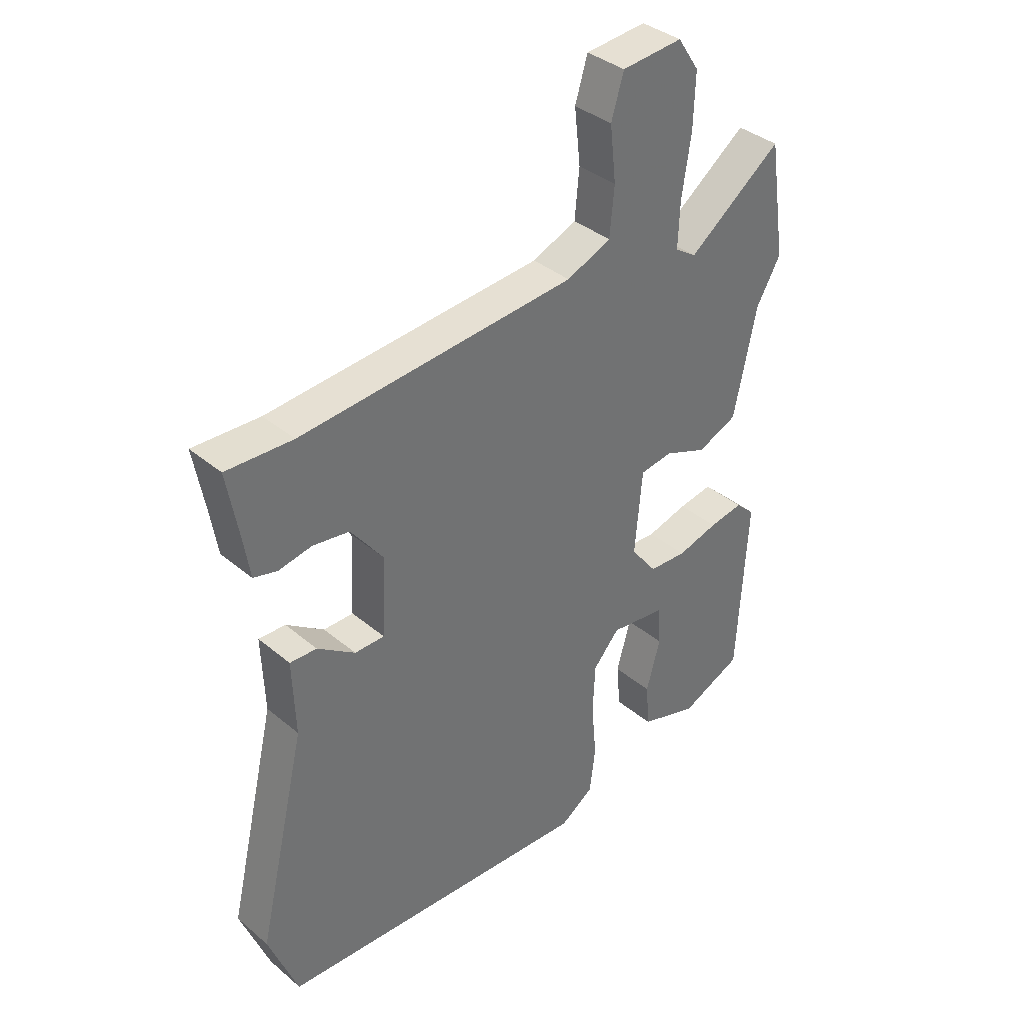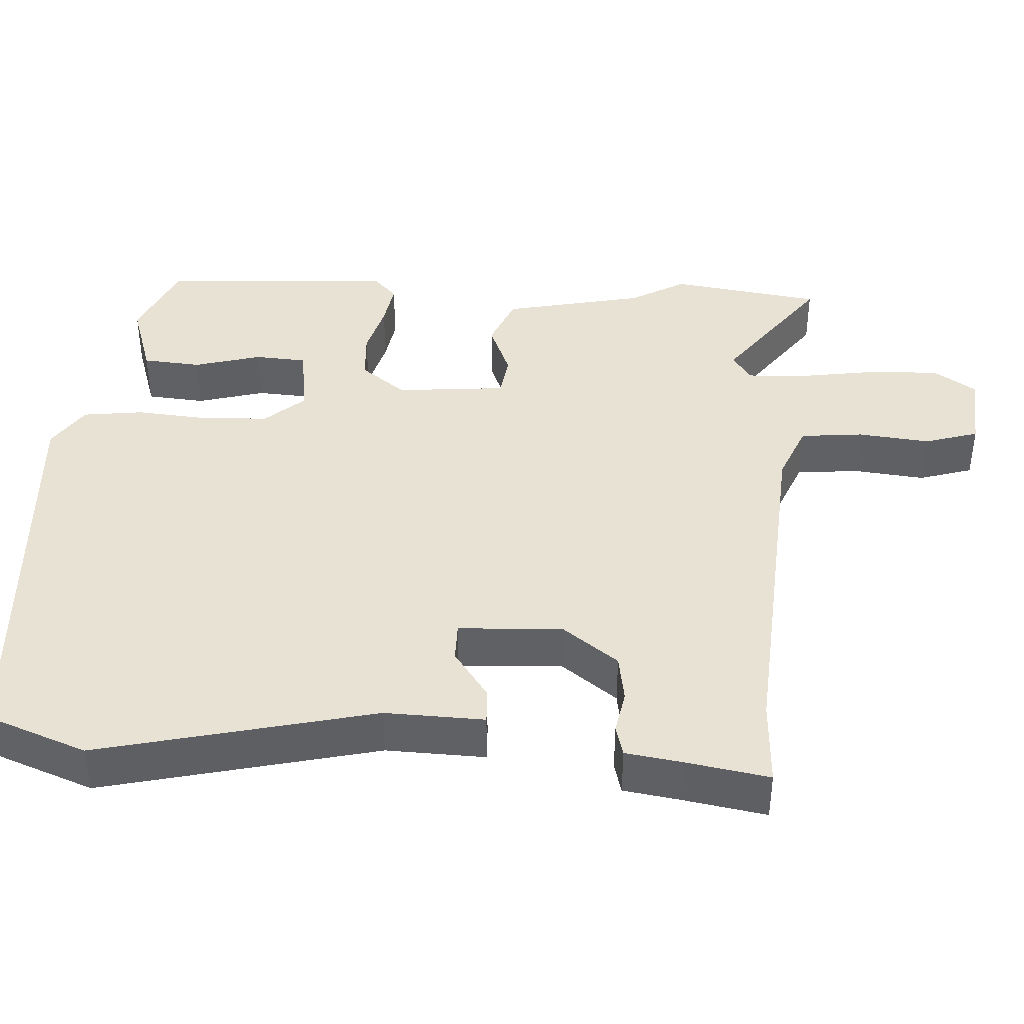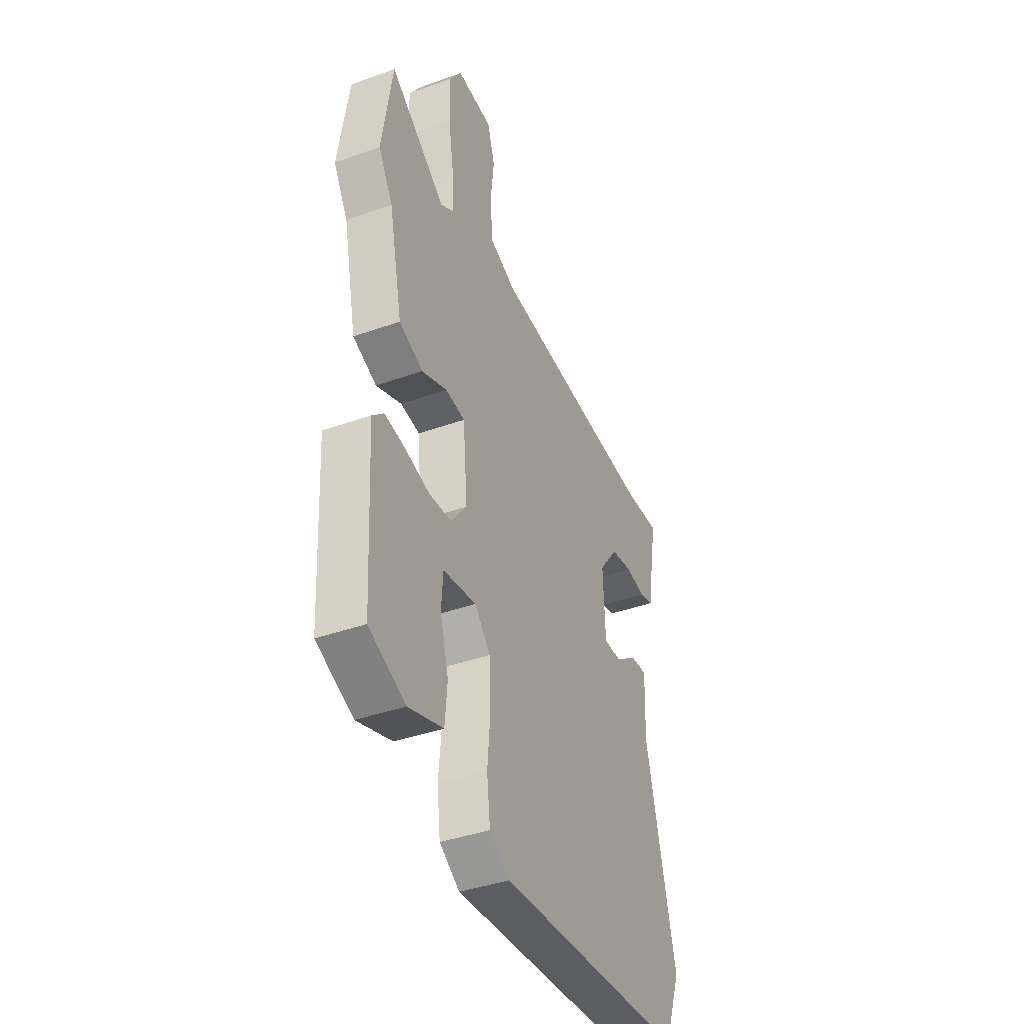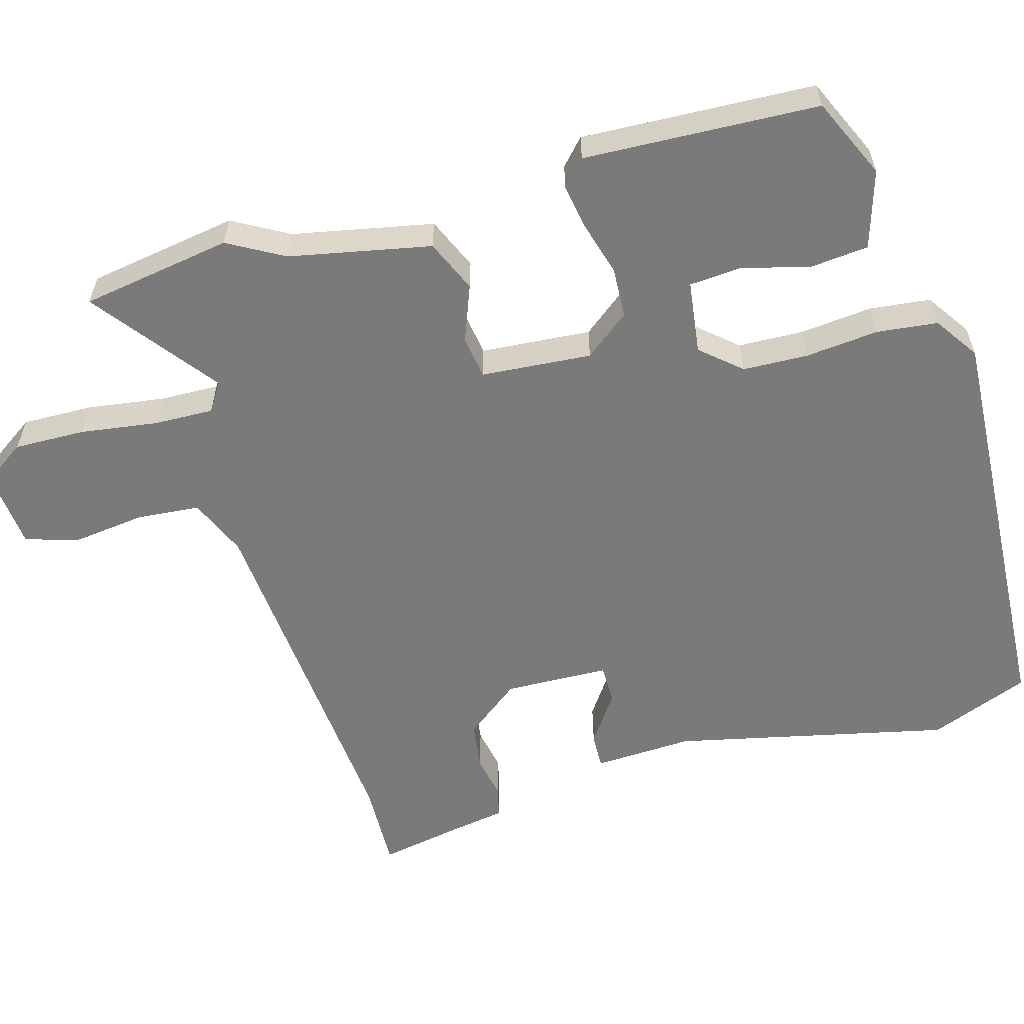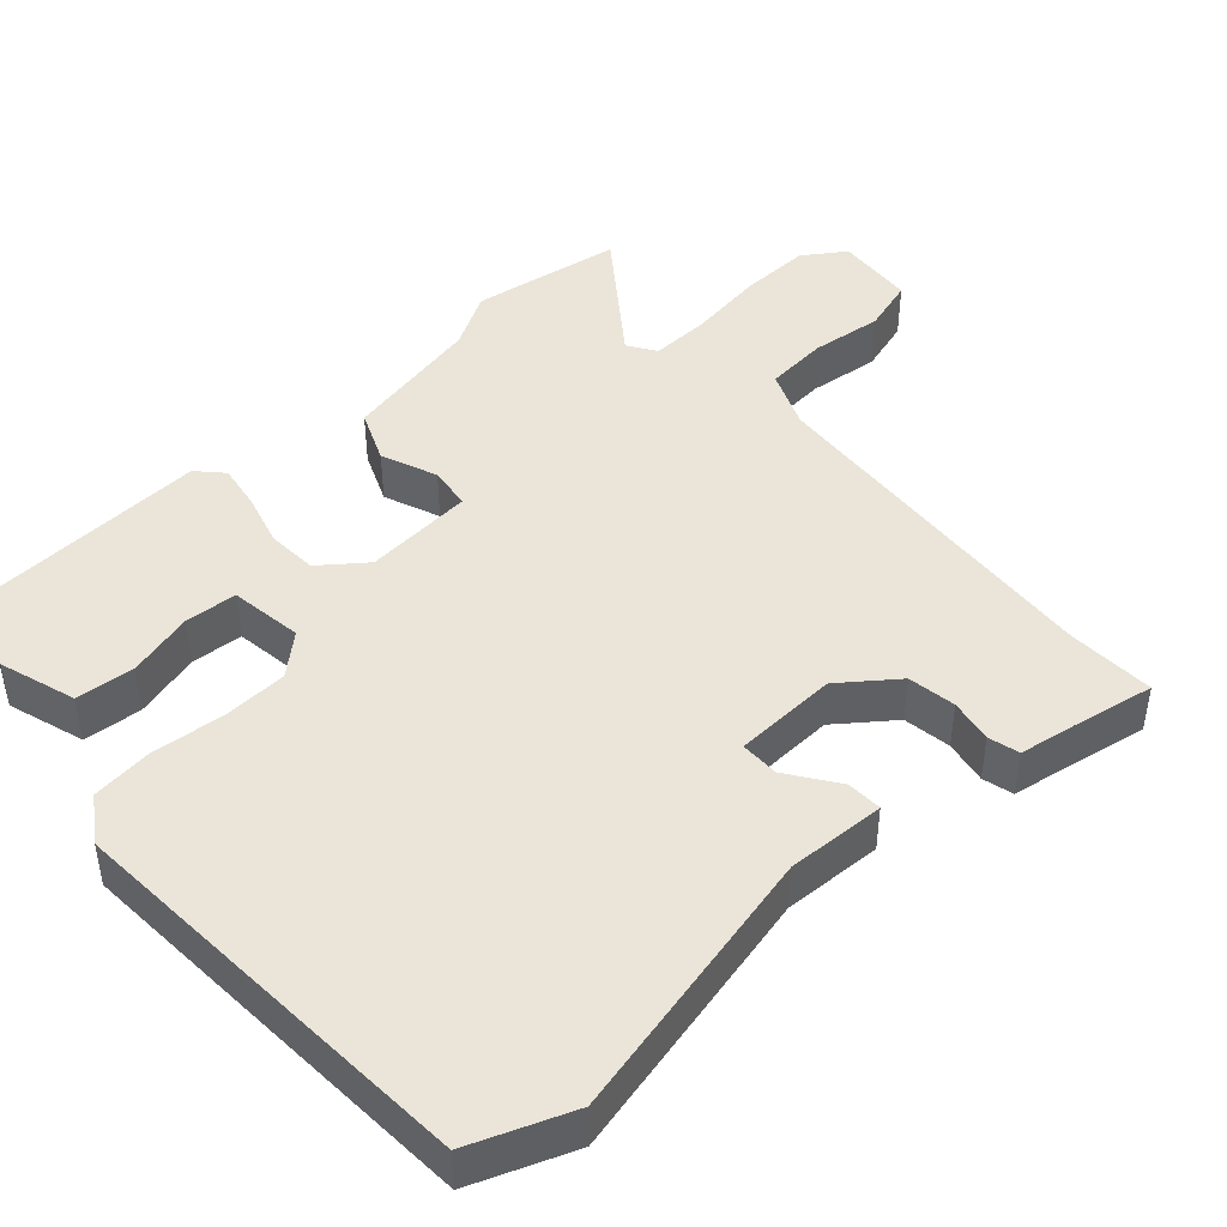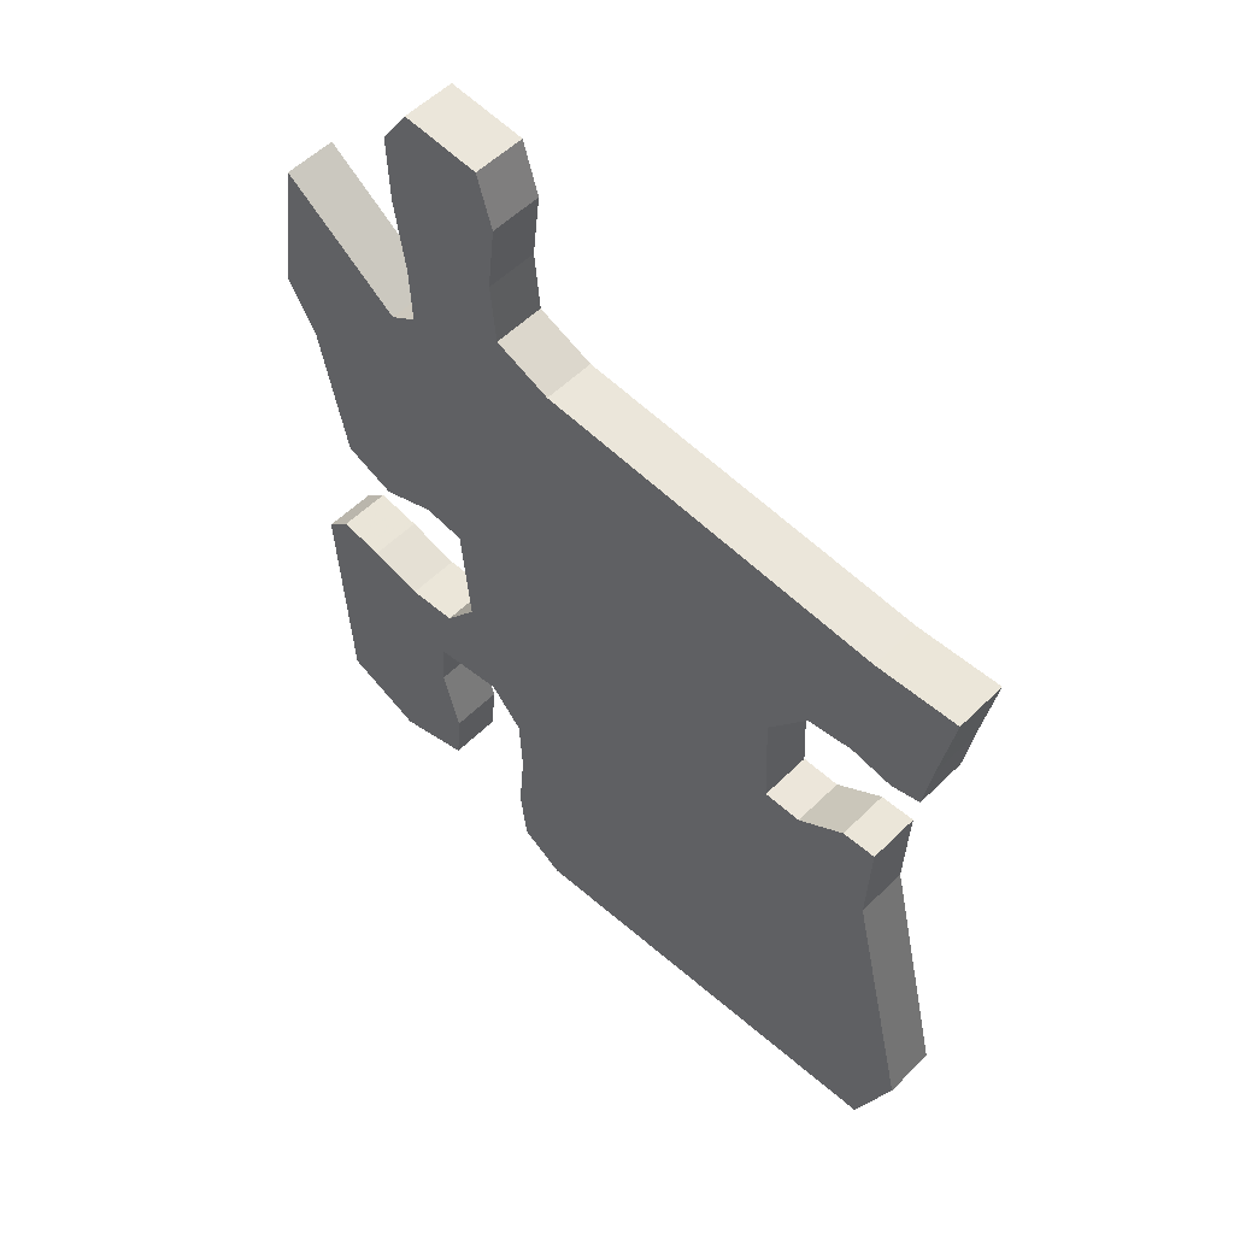
<metadata>
{"format":"obj","ext":"obj","renderer":"f3d","projection":"perspective","resolution":1024,"background":"white","views":[{"elev":37.1,"azim":-43.0,"up":"+Z"},{"elev":40.7,"azim":-86.9,"up":"+Y"},{"elev":-39.8,"azim":113.9,"up":"+Z"},{"elev":-58.1,"azim":106.4,"up":"+Y"},{"elev":44.7,"azim":-132.0,"up":"+Y"},{"elev":54.6,"azim":-136.1,"up":"+Z"}]}
</metadata>
<code>
v 0.486 0.07 0.592
v 0.517 0.07 0.388
v 0.474 0.07 0.313
v 0.434 0.07 0.123
v 0.363 0.07 0.093
v 0.287 0.07 0.123
v 0.229 0.07 0.115
v 0.216 0.07 -0.034
v 0.263 0.07 -0.095
v 0.331 0.07 -0.099
v 0.404 0.07 -0.079
v 0.465 0.07 -0.069
v 0.499 0.07 -0.101
v 0.482 0.07 -0.417
v 0.373 0.07 -0.465
v 0.269 0.07 -0.432
v 0.262 0.07 -0.353
v 0.287 0.07 -0.262
v 0.282 0.07 -0.192
v 0.183 0.07 -0.178
v 0.136 0.07 -0.231
v 0.132 0.07 -0.319
v 0.141 0.07 -0.418
v 0.131 0.07 -0.5
v 0.071 0.07 -0.54
v -0.498 0.07 -0.505
v -0.55 0.07 -0.369
v -0.463 0.07 0.003
v -0.468 0.07 0.137
v -0.42 0.07 0.135
v -0.353 0.07 0.088
v -0.3 0.07 0.088
v -0.294 0.07 0.229
v -0.351 0.07 0.304
v -0.416 0.07 0.314
v -0.475 0.07 0.303
v -0.517 0.07 0.314
v -0.529 0.07 0.39
v -0.549 0.07 0.502
v -0.431 0.07 0.497
v 0.059 0.07 0.534
v 0.138 0.07 0.567
v 0.146 0.07 0.652
v 0.135 0.07 0.749
v 0.157 0.07 0.822
v 0.265 0.07 0.831
v 0.303 0.07 0.774
v 0.3 0.07 0.678
v 0.284 0.07 0.573
v 0.281 0.07 0.493
v 0.319 0.07 0.468
v 0.486 0 0.592
v 0.517 0 0.388
v 0.474 0 0.313
v 0.434 0 0.123
v 0.363 0 0.093
v 0.287 0 0.123
v 0.229 0 0.115
v 0.216 0 -0.034
v 0.263 0 -0.095
v 0.331 0 -0.099
v 0.404 0 -0.079
v 0.465 0 -0.069
v 0.499 0 -0.101
v 0.482 0 -0.417
v 0.373 0 -0.465
v 0.269 0 -0.432
v 0.262 0 -0.353
v 0.287 0 -0.262
v 0.282 0 -0.192
v 0.183 0 -0.178
v 0.136 0 -0.231
v 0.132 0 -0.319
v 0.141 0 -0.418
v 0.131 0 -0.5
v 0.071 0 -0.54
v -0.498 0 -0.505
v -0.55 0 -0.369
v -0.463 0 0.003
v -0.468 0 0.137
v -0.42 0 0.135
v -0.353 0 0.088
v -0.3 0 0.088
v -0.294 0 0.229
v -0.351 0 0.304
v -0.416 0 0.314
v -0.475 0 0.303
v -0.517 0 0.314
v -0.529 0 0.39
v -0.549 0 0.502
v -0.431 0 0.497
v 0.059 0 0.534
v 0.138 0 0.567
v 0.146 0 0.652
v 0.135 0 0.749
v 0.157 0 0.822
v 0.265 0 0.831
v 0.303 0 0.774
v 0.3 0 0.678
v 0.284 0 0.573
v 0.281 0 0.493
v 0.319 0 0.468
f 47 48 49
f 46 47 49
f 45 46 49
f 44 45 49
f 43 44 49
f 42 43 49 50
f 41 42 50 51
f 38 39 40
f 40 41 51
f 38 40 51
f 37 38 51
f 36 37 51
f 35 36 51
f 28 29 30 31
f 28 31 32
f 27 28 32
f 26 27 32
f 25 26 32
f 24 25 32
f 23 24 32
f 22 23 32
f 21 22 32 33
f 16 17 18
f 15 16 18
f 14 15 18
f 13 14 18
f 12 13 18
f 11 12 18
f 10 11 18 19
f 9 10 19 20
f 3 4 5 6
f 3 6 7
f 2 3 7
f 1 2 7
f 51 1 7
f 34 35 51
f 34 51 7
f 34 7 8
f 33 34 8
f 21 33 8
f 20 21 8
f 8 9 20
f 100 99 98
f 100 98 97
f 100 97 96
f 100 96 95
f 100 95 94
f 101 100 94 93
f 102 101 93 92
f 91 90 89
f 102 92 91
f 102 91 89
f 102 89 88
f 102 88 87
f 102 87 86
f 82 81 80 79
f 83 82 79
f 83 79 78
f 83 78 77
f 83 77 76
f 83 76 75
f 83 75 74
f 83 74 73
f 84 83 73 72
f 69 68 67
f 69 67 66
f 69 66 65
f 69 65 64
f 69 64 63
f 69 63 62
f 70 69 62 61
f 71 70 61 60
f 57 56 55 54
f 58 57 54
f 58 54 53
f 58 53 52
f 58 52 102
f 102 86 85
f 58 102 85
f 59 58 85
f 59 85 84
f 59 84 72
f 59 72 71
f 71 60 59
f 1 52 53 2
f 2 53 54 3
f 3 54 55 4
f 4 55 56 5
f 5 56 57 6
f 6 57 58 7
f 7 58 59 8
f 8 59 60 9
f 9 60 61 10
f 10 61 62 11
f 11 62 63 12
f 12 63 64 13
f 13 64 65 14
f 14 65 66 15
f 15 66 67 16
f 16 67 68 17
f 17 68 69 18
f 18 69 70 19
f 19 70 71 20
f 20 71 72 21
f 21 72 73 22
f 22 73 74 23
f 23 74 75 24
f 24 75 76 25
f 25 76 77 26
f 26 77 78 27
f 27 78 79 28
f 28 79 80 29
f 29 80 81 30
f 30 81 82 31
f 31 82 83 32
f 32 83 84 33
f 33 84 85 34
f 34 85 86 35
f 35 86 87 36
f 36 87 88 37
f 37 88 89 38
f 38 89 90 39
f 39 90 91 40
f 40 91 92 41
f 41 92 93 42
f 42 93 94 43
f 43 94 95 44
f 44 95 96 45
f 45 96 97 46
f 46 97 98 47
f 47 98 99 48
f 48 99 100 49
f 49 100 101 50
f 50 101 102 51
f 51 102 52 1

</code>
